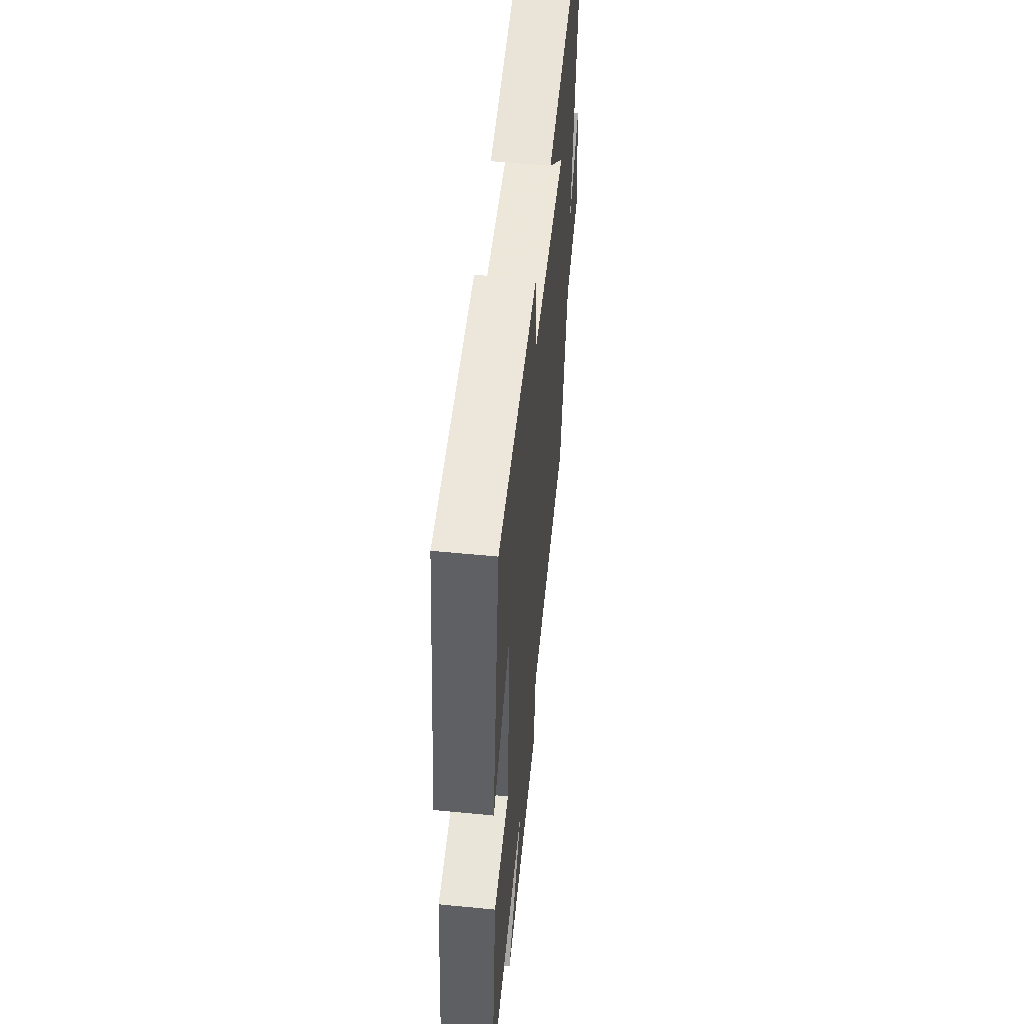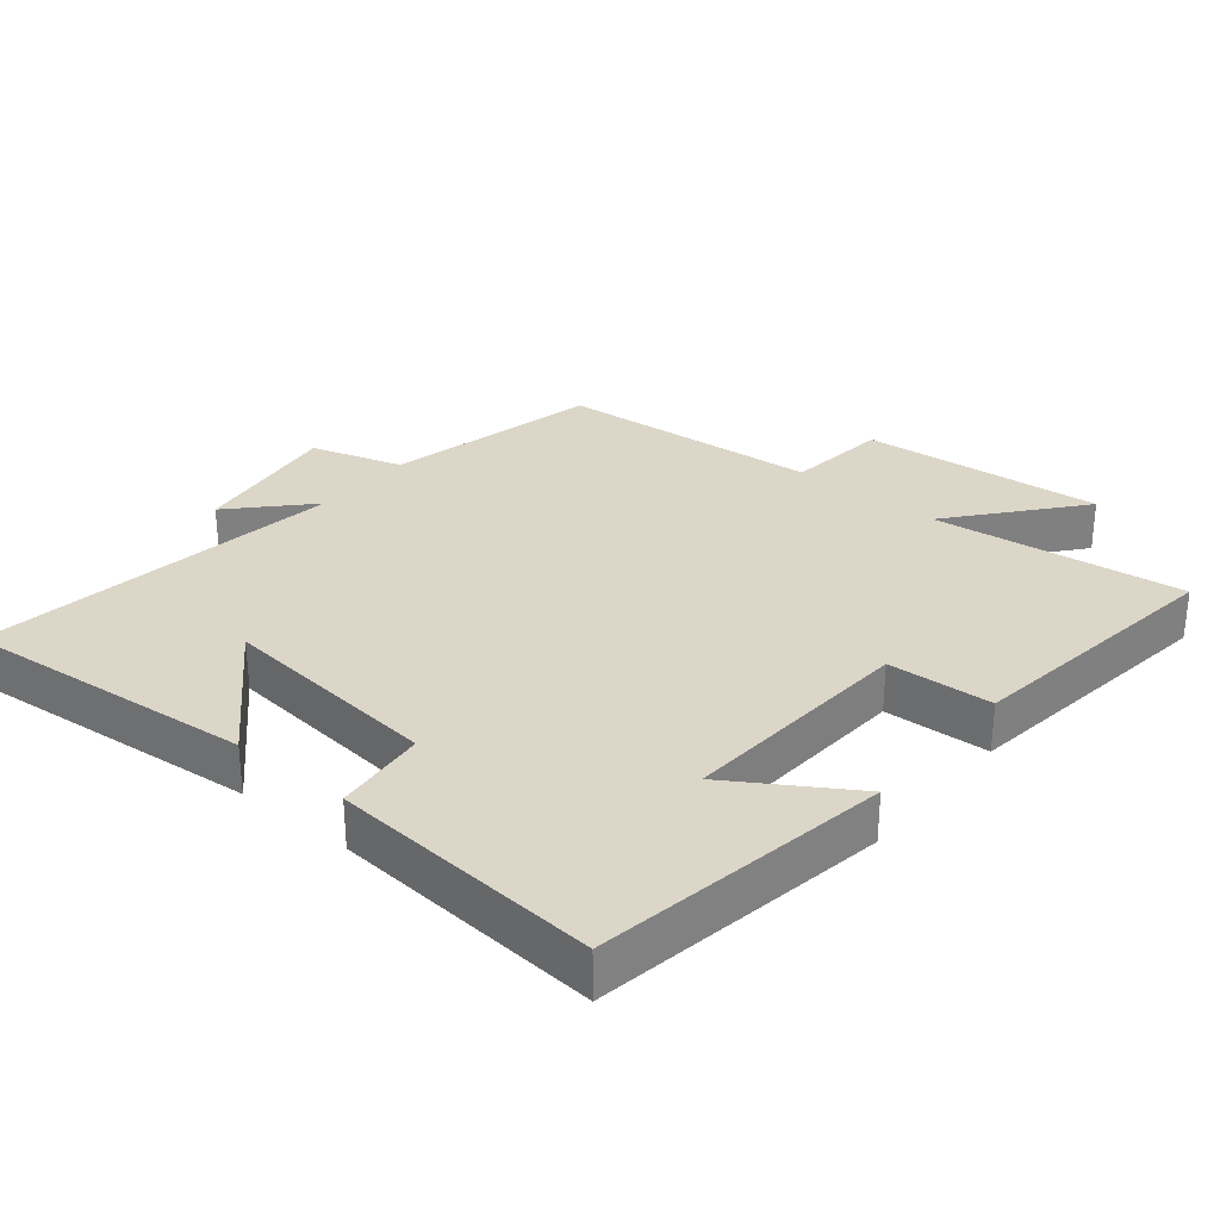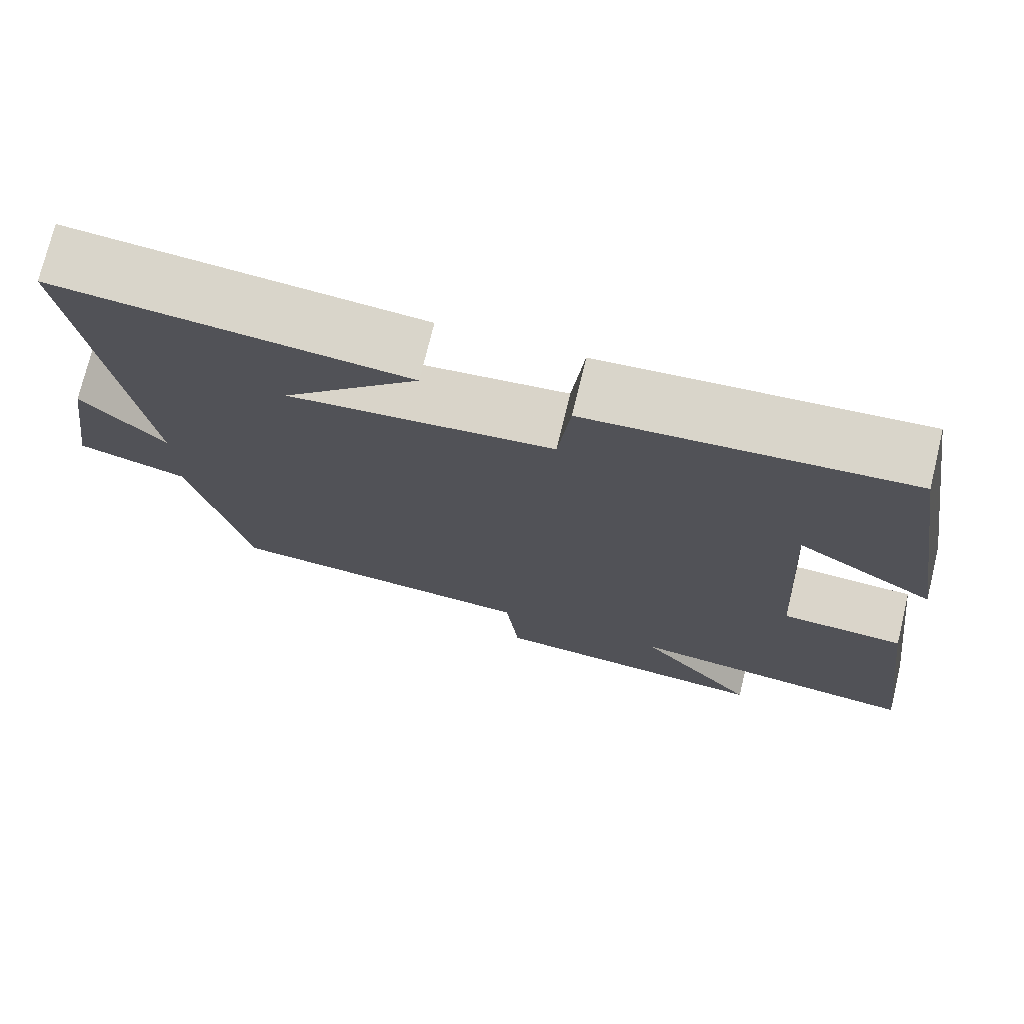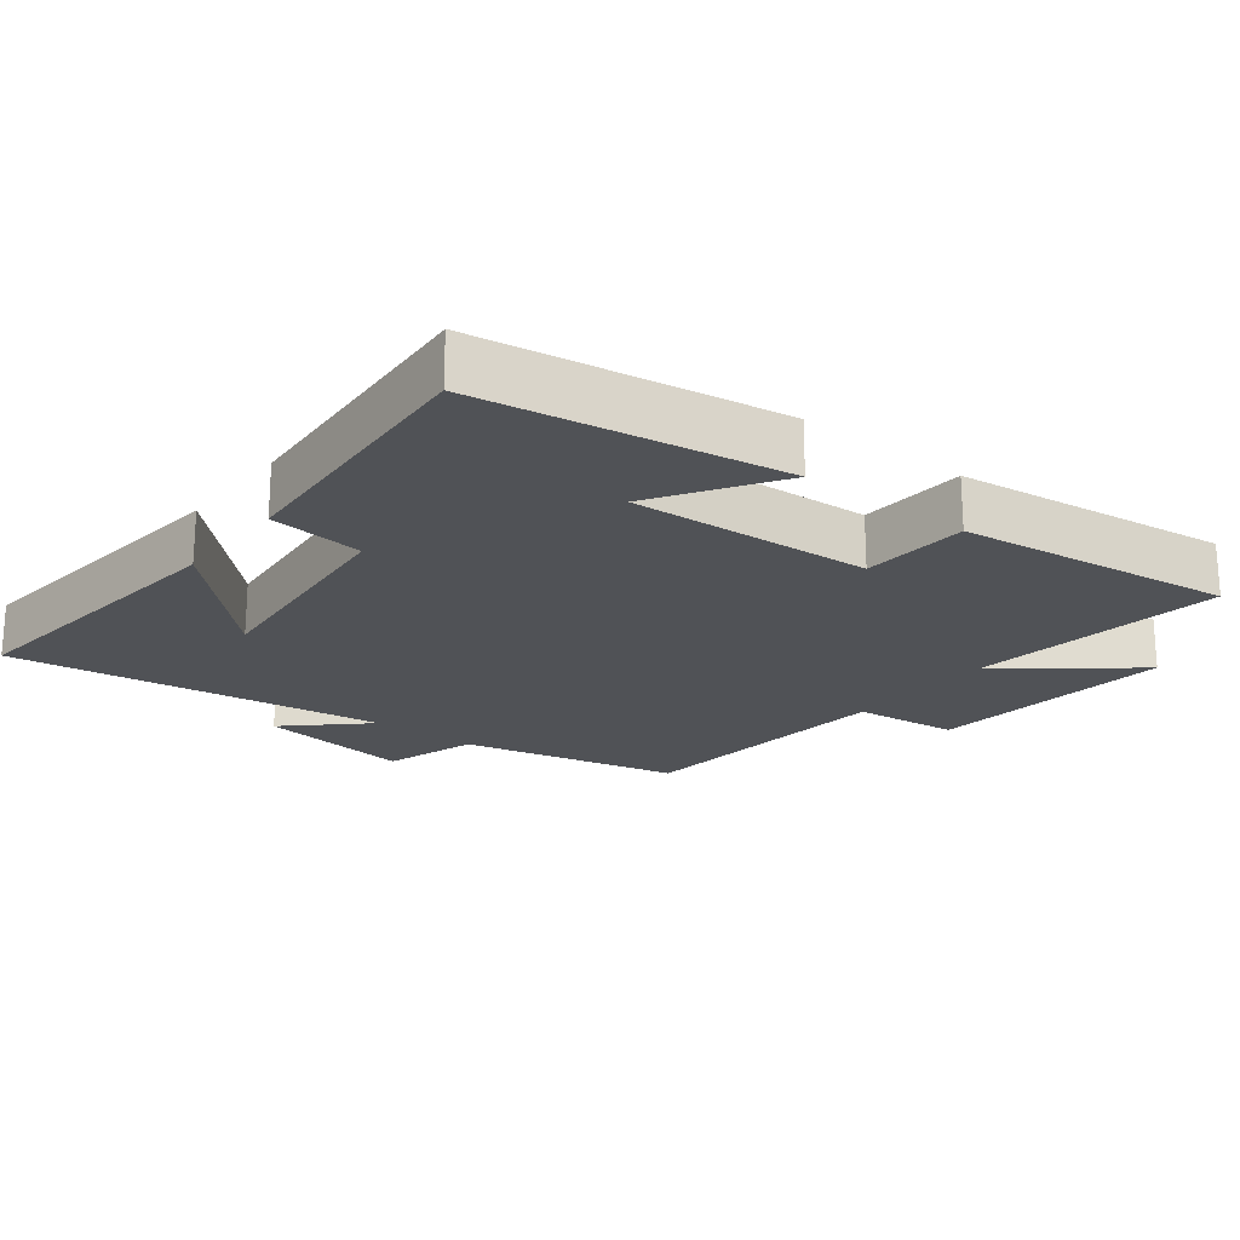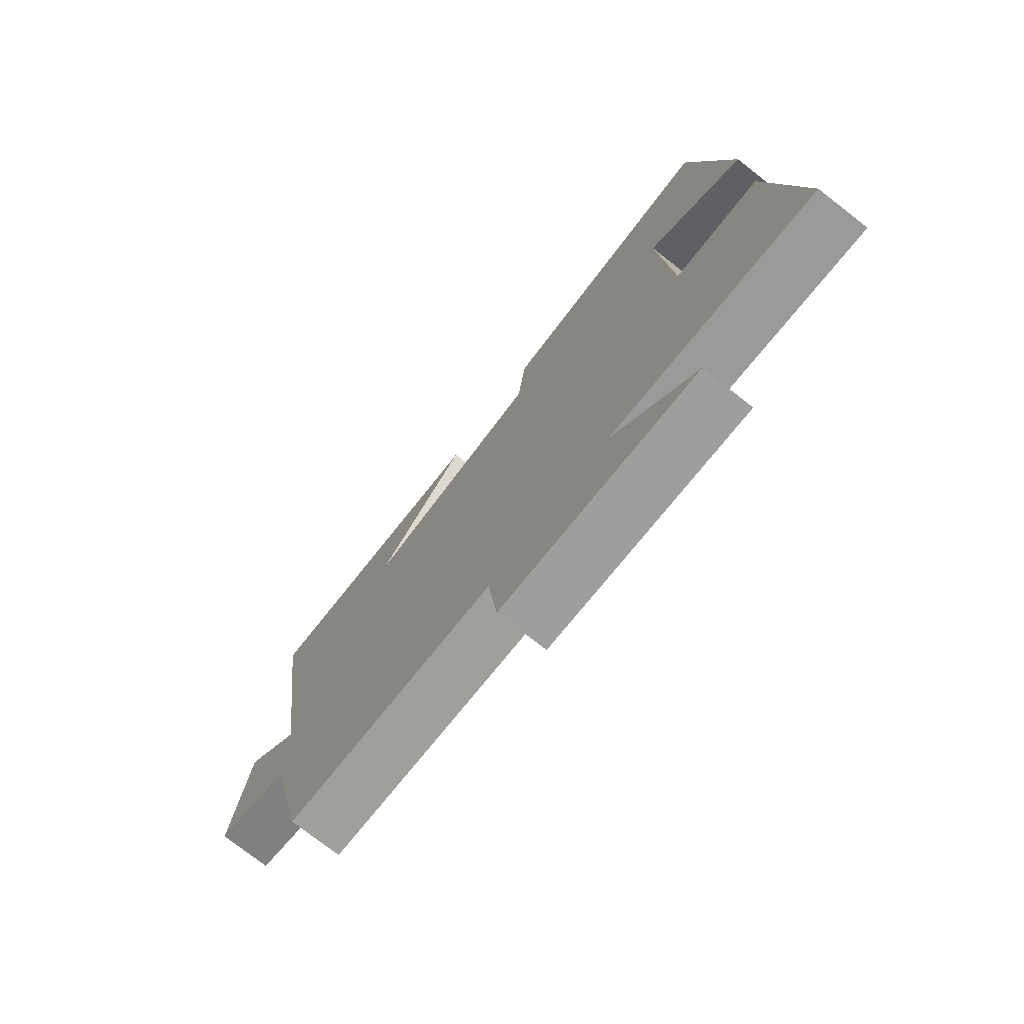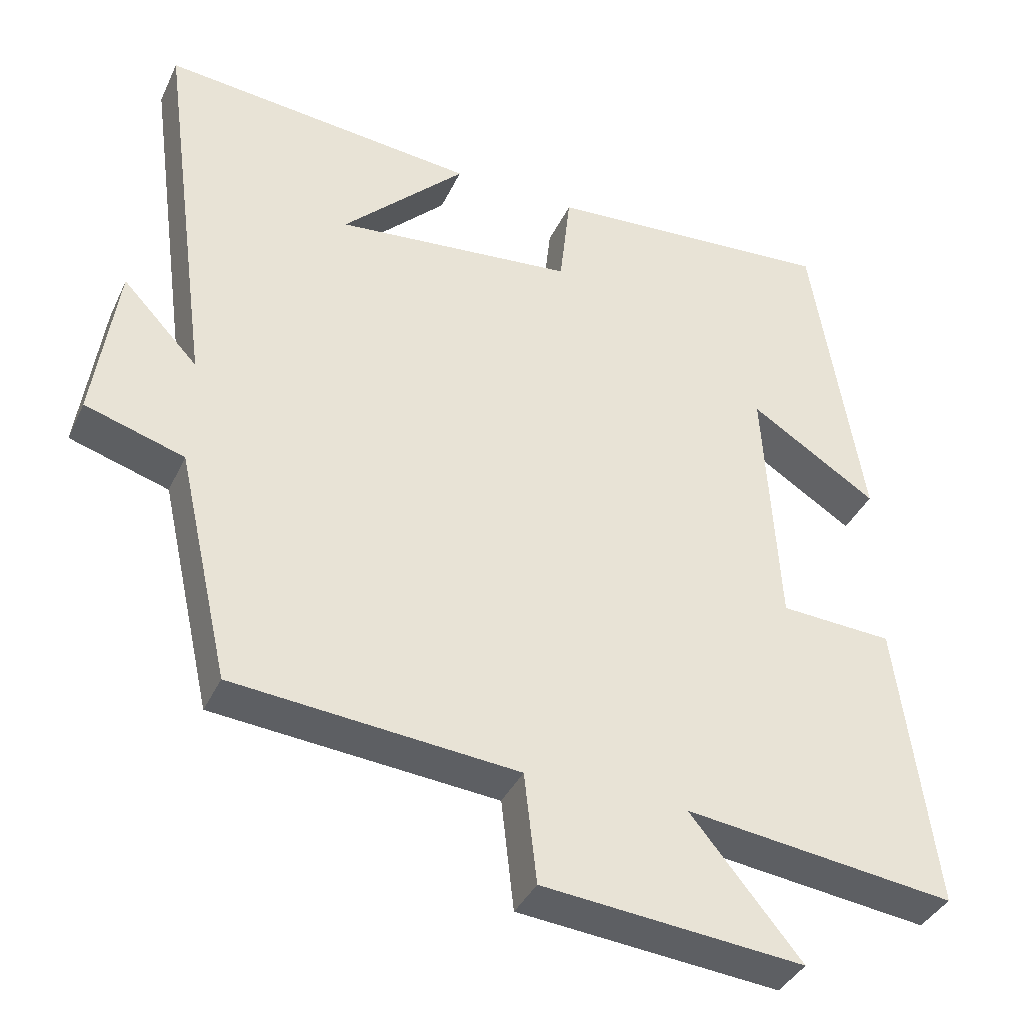
<metadata>
{"format":"obj","ext":"obj","renderer":"f3d","projection":"perspective","resolution":1024,"background":"white","views":[{"elev":55.1,"azim":95.9,"up":"+Z"},{"elev":30.2,"azim":39.6,"up":"+Y"},{"elev":74.1,"azim":13.6,"up":"+Z"},{"elev":-21.0,"azim":51.8,"up":"+Y"},{"elev":-75.5,"azim":52.1,"up":"+Z"},{"elev":-38.3,"azim":-23.2,"up":"+Z"}]}
</metadata>
<code>
v 0.432 0.07 0.531
v 0.5 0.07 0.097
v 0.326 0.07 0.207
v 0.346 0.07 -0.141
v 0.5 0.07 -0.149
v 0.55 0.07 -0.545
v 0.18 0.07 -0.5
v 0.331 0.07 -0.683
v -0.025 0.07 -0.651
v -0.042 0.07 -0.5
v -0.429 0.07 -0.467
v -0.5 0.07 -0.152
v -0.635 0.07 -0.111
v -0.603 0.07 0.111
v -0.5 0.07 0.002
v -0.573 0.07 0.541
v -0.14 0.07 0.5
v -0.309 0.07 0.33
v 0.019 0.07 0.364
v 0.034 0.07 0.5
v 0.432 0 0.531
v 0.5 0 0.097
v 0.326 0 0.207
v 0.346 0 -0.141
v 0.5 0 -0.149
v 0.55 0 -0.545
v 0.18 0 -0.5
v 0.331 0 -0.683
v -0.025 0 -0.651
v -0.042 0 -0.5
v -0.429 0 -0.467
v -0.5 0 -0.152
v -0.635 0 -0.111
v -0.603 0 0.111
v -0.5 0 0.002
v -0.573 0 0.541
v -0.14 0 0.5
v -0.309 0 0.33
v 0.019 0 0.364
v 0.034 0 0.5
f 19 20 1
f 16 17 18
f 15 16 18
f 15 18 19
f 12 13 14 15
f 15 19 1
f 12 15 1
f 11 12 1
f 10 11 1
f 7 8 9 10
f 4 5 6 7
f 3 4 7 10
f 1 2 3
f 1 3 10
f 21 40 39
f 38 37 36
f 38 36 35
f 39 38 35
f 35 34 33 32
f 21 39 35
f 21 35 32
f 21 32 31
f 21 31 30
f 30 29 28 27
f 27 26 25 24
f 30 27 24 23
f 23 22 21
f 30 23 21
f 1 21 22 2
f 2 22 23 3
f 3 23 24 4
f 4 24 25 5
f 5 25 26 6
f 6 26 27 7
f 7 27 28 8
f 8 28 29 9
f 9 29 30 10
f 10 30 31 11
f 11 31 32 12
f 12 32 33 13
f 13 33 34 14
f 14 34 35 15
f 15 35 36 16
f 16 36 37 17
f 17 37 38 18
f 18 38 39 19
f 19 39 40 20
f 20 40 21 1

</code>
